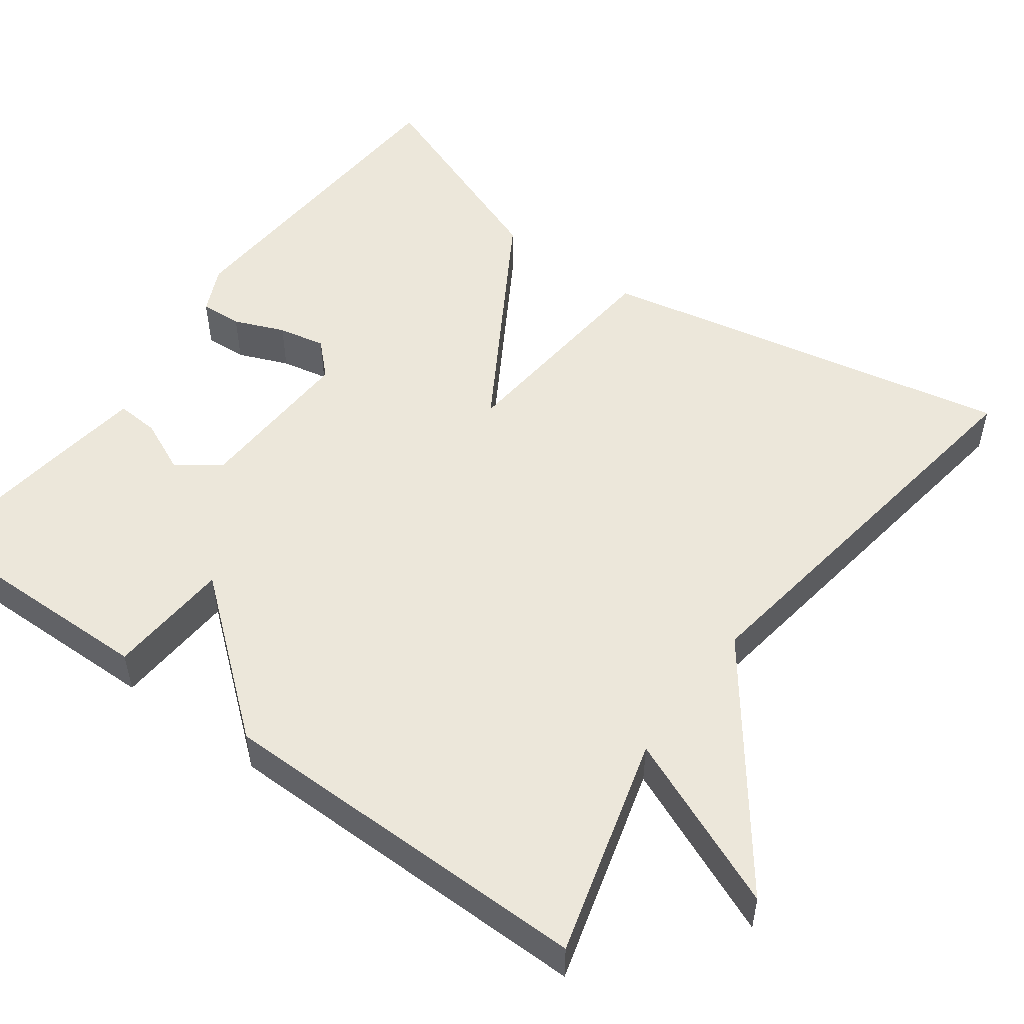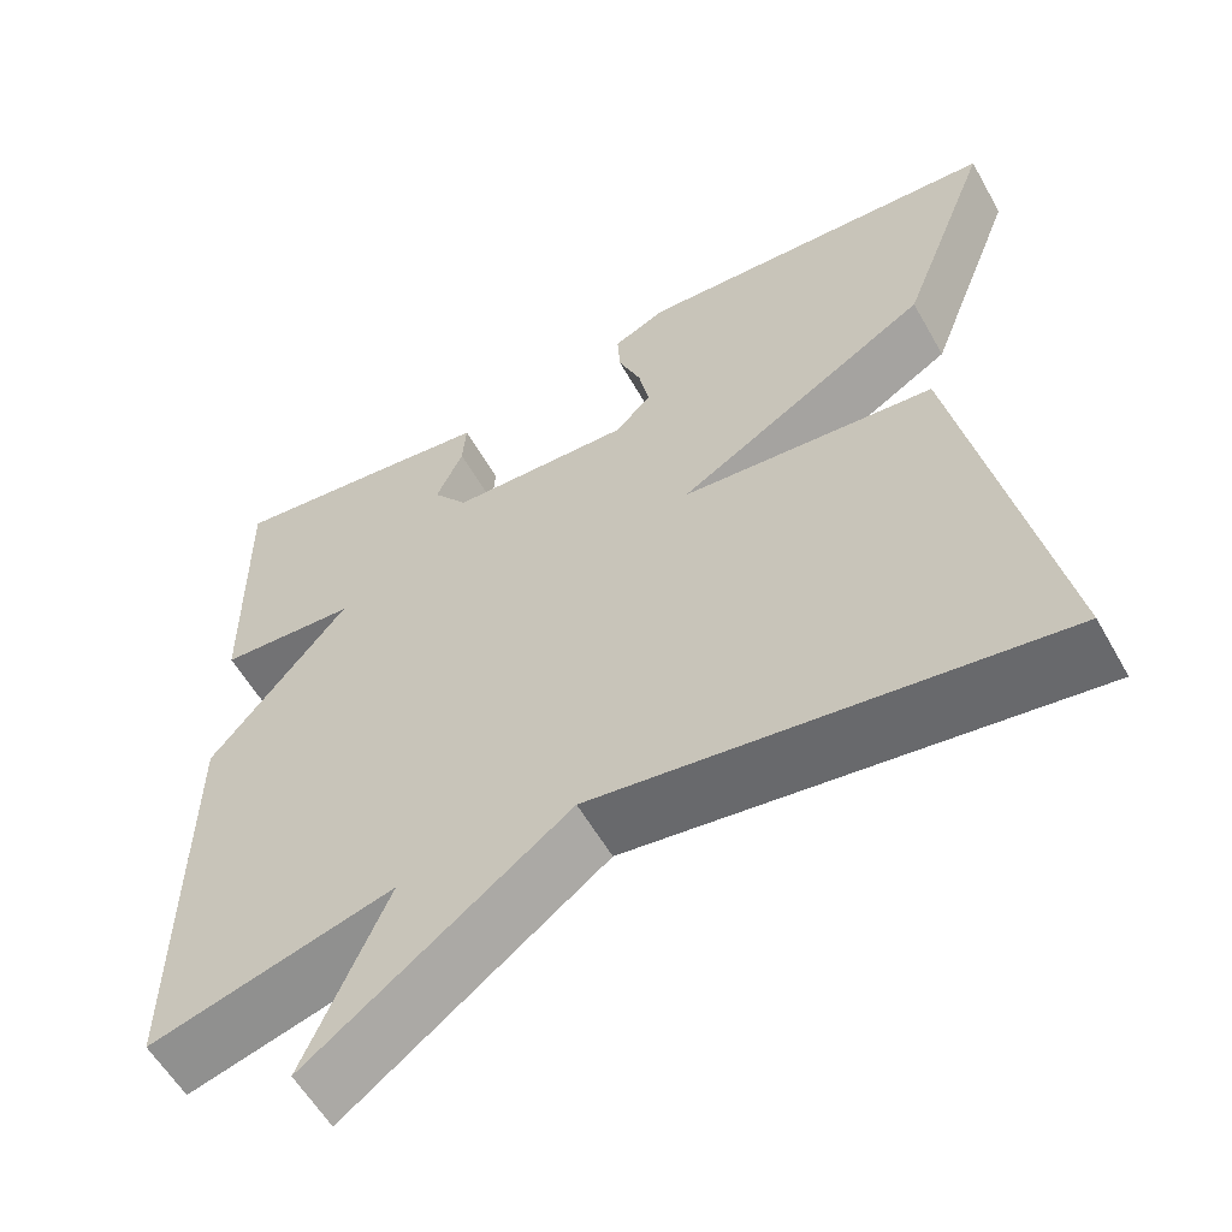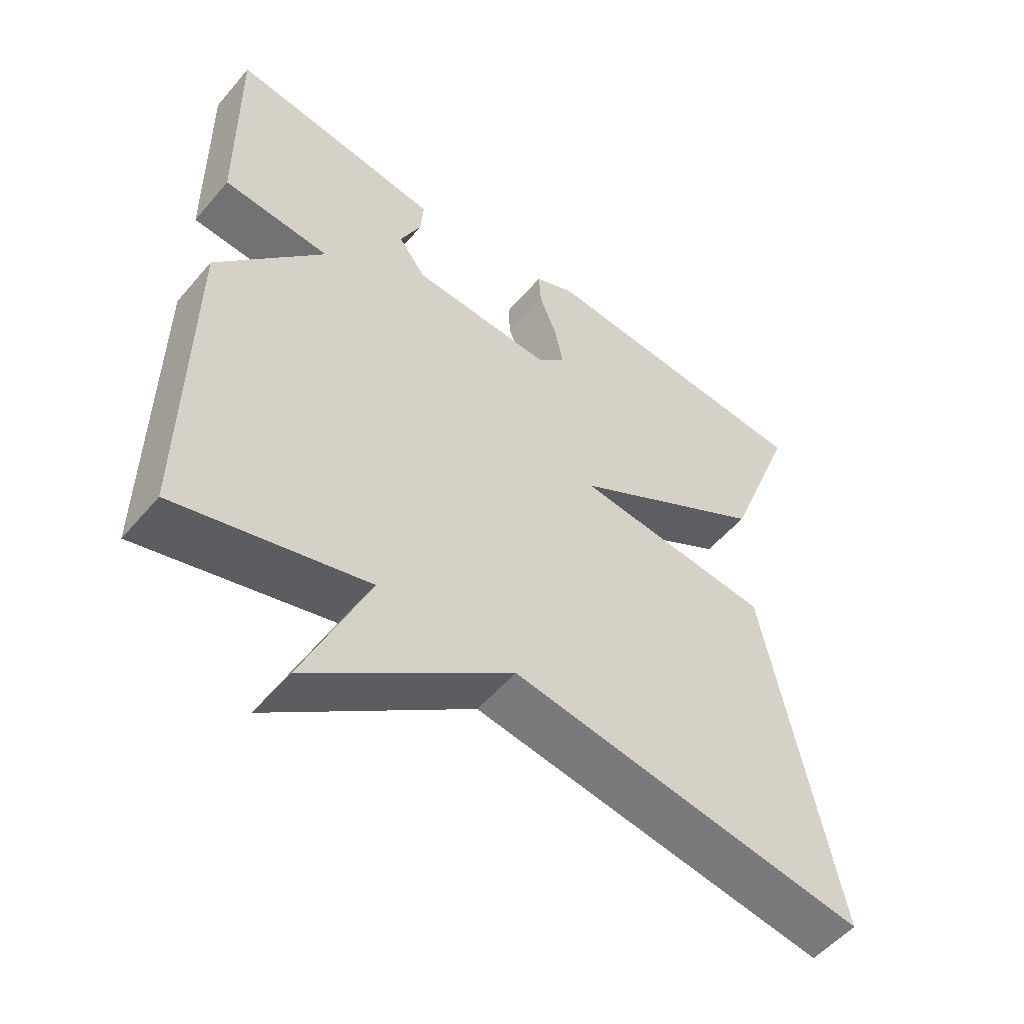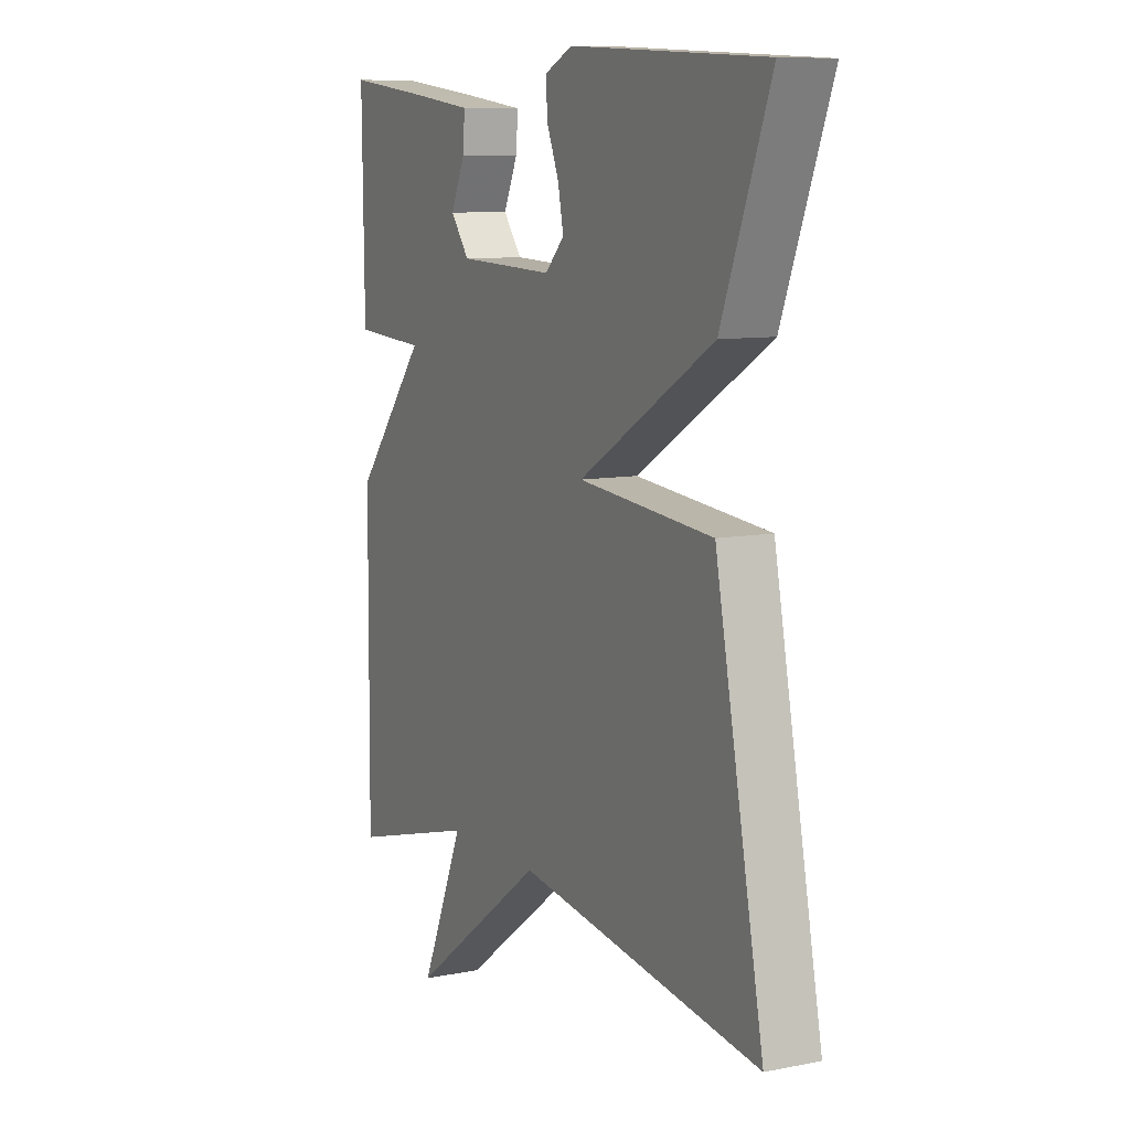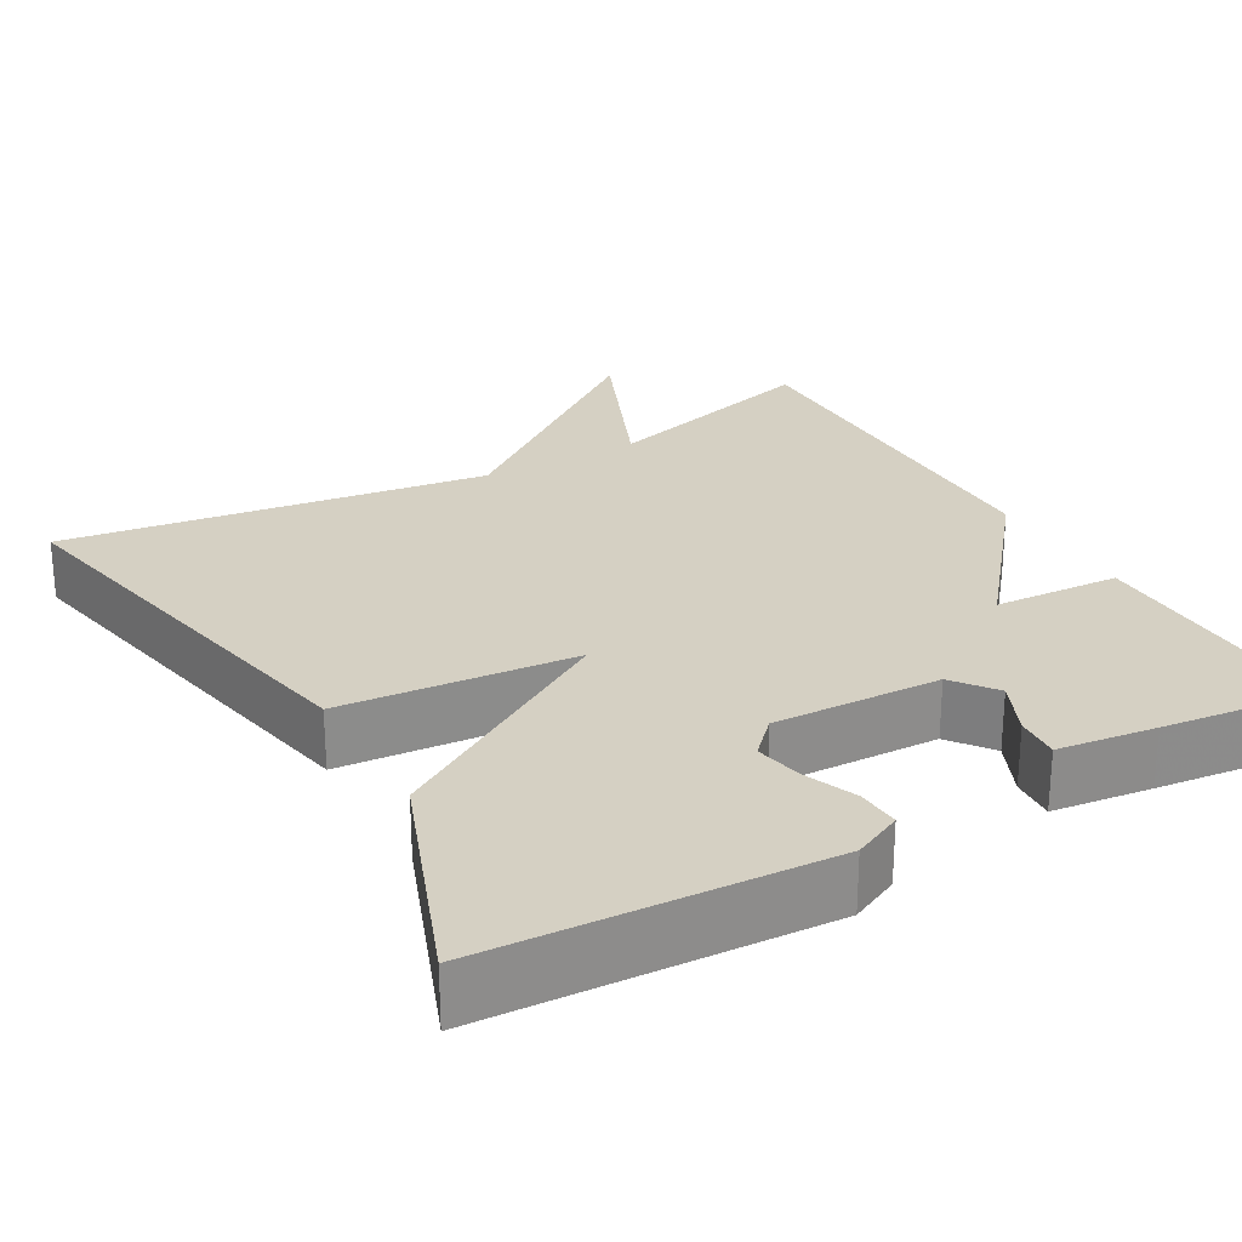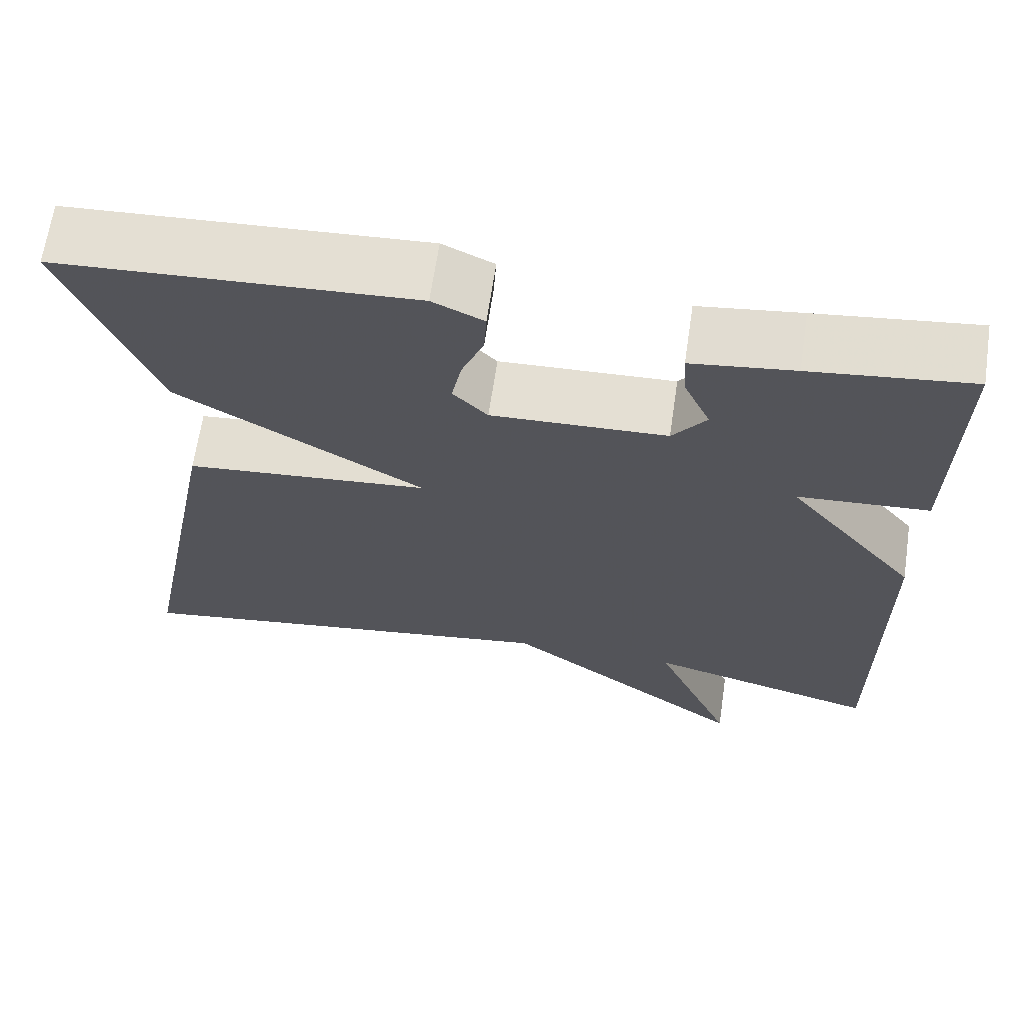
<metadata>
{"format":"obj","ext":"obj","renderer":"f3d","projection":"perspective","resolution":1024,"background":"white","views":[{"elev":51.7,"azim":126.1,"up":"+Y"},{"elev":-57.8,"azim":-150.7,"up":"+Z"},{"elev":-53.6,"azim":140.6,"up":"+Z"},{"elev":9.3,"azim":-117.4,"up":"+Z"},{"elev":26.2,"azim":-29.8,"up":"+Y"},{"elev":65.7,"azim":8.4,"up":"+Z"}]}
</metadata>
<code>
v -0.5 0.07 0.5
v -0.082 0.07 0.524
v -0.022 0.07 0.496
v -0.025 0.07 0.443
v -0.051 0.07 0.379
v -0.063 0.07 0.319
v -0.022 0.07 0.277
v 0.185 0.07 0.285
v 0.225 0.07 0.338
v 0.194 0.07 0.406
v 0.19 0.07 0.461
v 0.311 0.07 0.477
v 0.5 0.07 0.5
v 0.496 0.07 0.181
v 0.34 0.07 0.171
v 0.496 0.07 -0.019
v 0.5 0.07 -0.5
v 0.223 0.07 -0.424
v 0.317 0.07 -0.643
v 0.023 0.07 -0.424
v -0.5 0.07 -0.5
v -0.396 0.07 0.028
v -0.106 0.07 0.054
v -0.396 0.07 0.228
v -0.5 0 0.5
v -0.082 0 0.524
v -0.022 0 0.496
v -0.025 0 0.443
v -0.051 0 0.379
v -0.063 0 0.319
v -0.022 0 0.277
v 0.185 0 0.285
v 0.225 0 0.338
v 0.194 0 0.406
v 0.19 0 0.461
v 0.311 0 0.477
v 0.5 0 0.5
v 0.496 0 0.181
v 0.34 0 0.171
v 0.496 0 -0.019
v 0.5 0 -0.5
v 0.223 0 -0.424
v 0.317 0 -0.643
v 0.023 0 -0.424
v -0.5 0 -0.5
v -0.396 0 0.028
v -0.106 0 0.054
v -0.396 0 0.228
f 23 24 1 2
f 20 21 22 23
f 18 19 20 23
f 17 18 23
f 16 17 23
f 15 16 23
f 13 14 15
f 12 13 15
f 11 12 15
f 10 11 15
f 9 10 15
f 8 9 15
f 7 8 15 23
f 6 7 23
f 2 3 4 5
f 2 5 6
f 2 6 23
f 26 25 48 47
f 47 46 45 44
f 47 44 43 42
f 47 42 41
f 47 41 40
f 47 40 39
f 39 38 37
f 39 37 36
f 39 36 35
f 39 35 34
f 39 34 33
f 39 33 32
f 47 39 32 31
f 47 31 30
f 29 28 27 26
f 30 29 26
f 47 30 26
f 1 25 26 2
f 2 26 27 3
f 3 27 28 4
f 4 28 29 5
f 5 29 30 6
f 6 30 31 7
f 7 31 32 8
f 8 32 33 9
f 9 33 34 10
f 10 34 35 11
f 11 35 36 12
f 12 36 37 13
f 13 37 38 14
f 14 38 39 15
f 15 39 40 16
f 16 40 41 17
f 17 41 42 18
f 18 42 43 19
f 19 43 44 20
f 20 44 45 21
f 21 45 46 22
f 22 46 47 23
f 23 47 48 24
f 24 48 25 1

</code>
